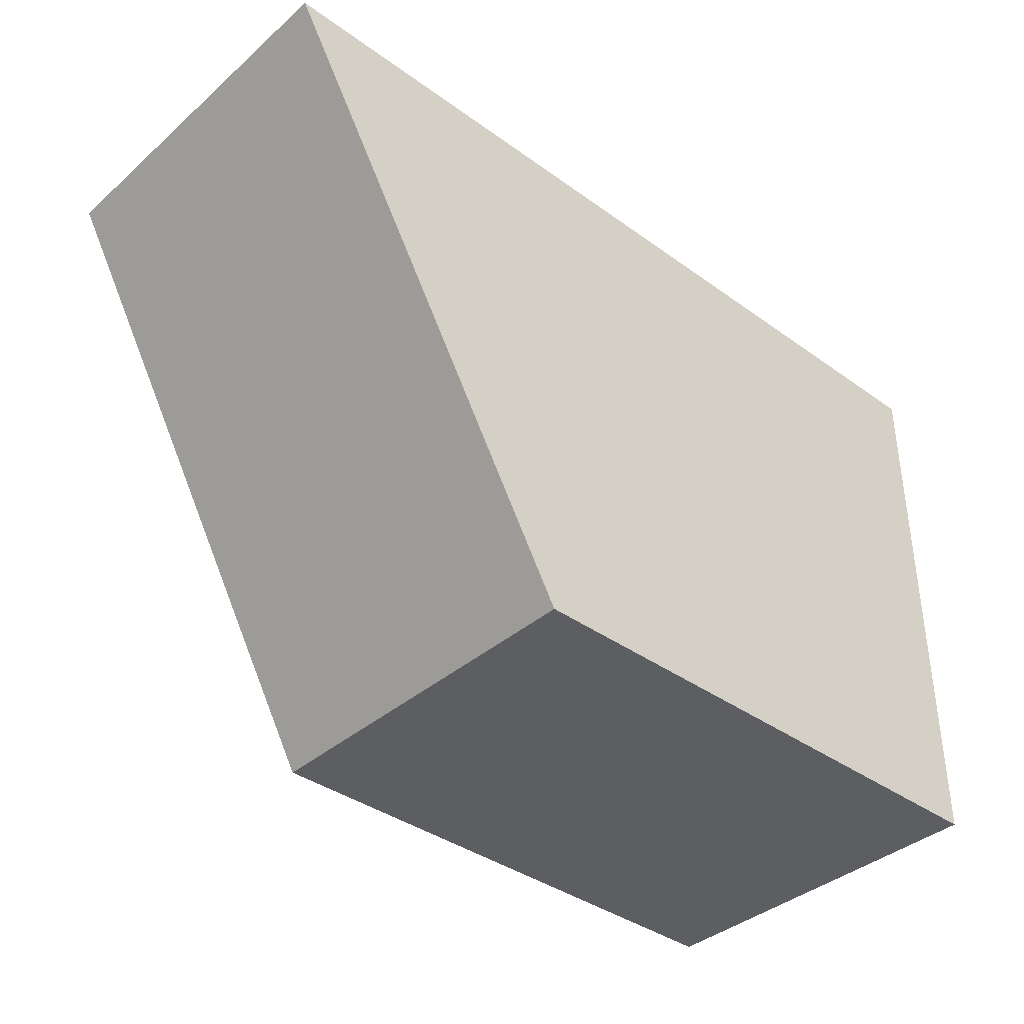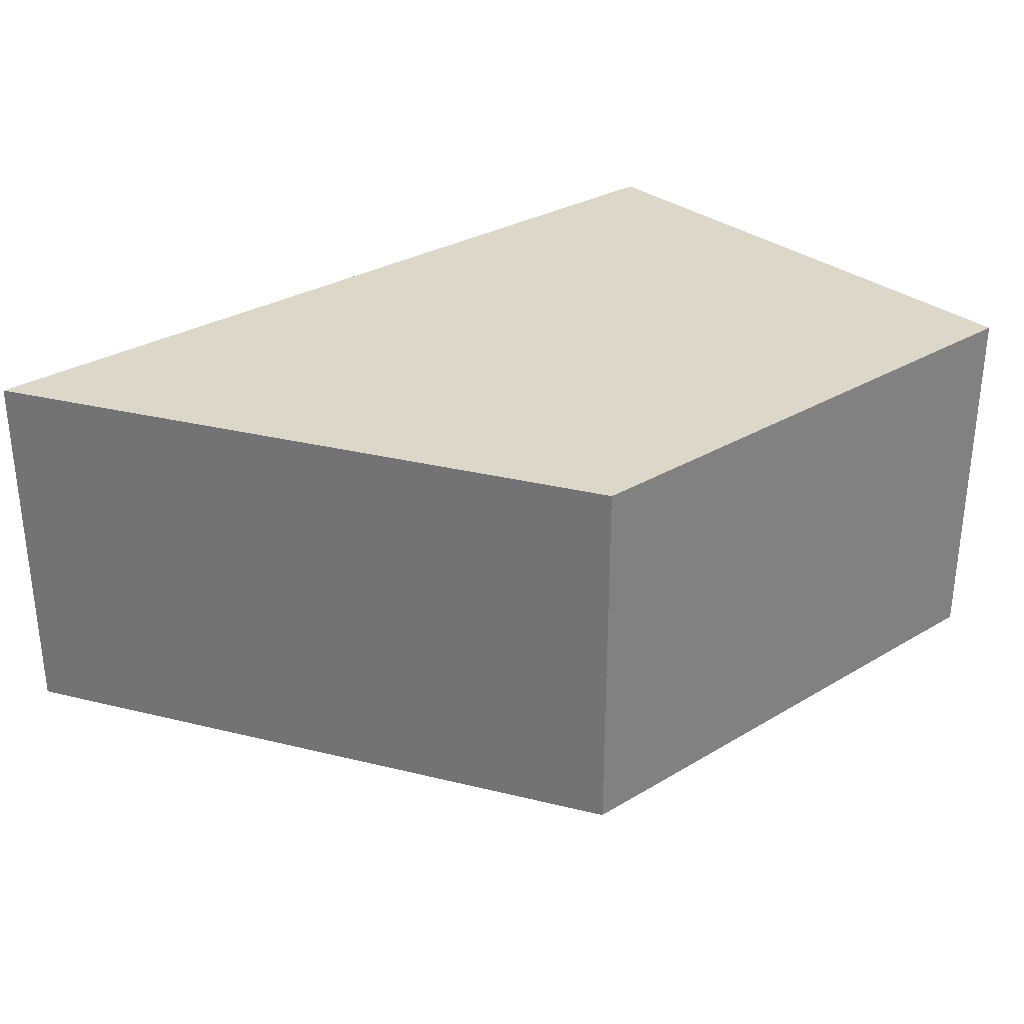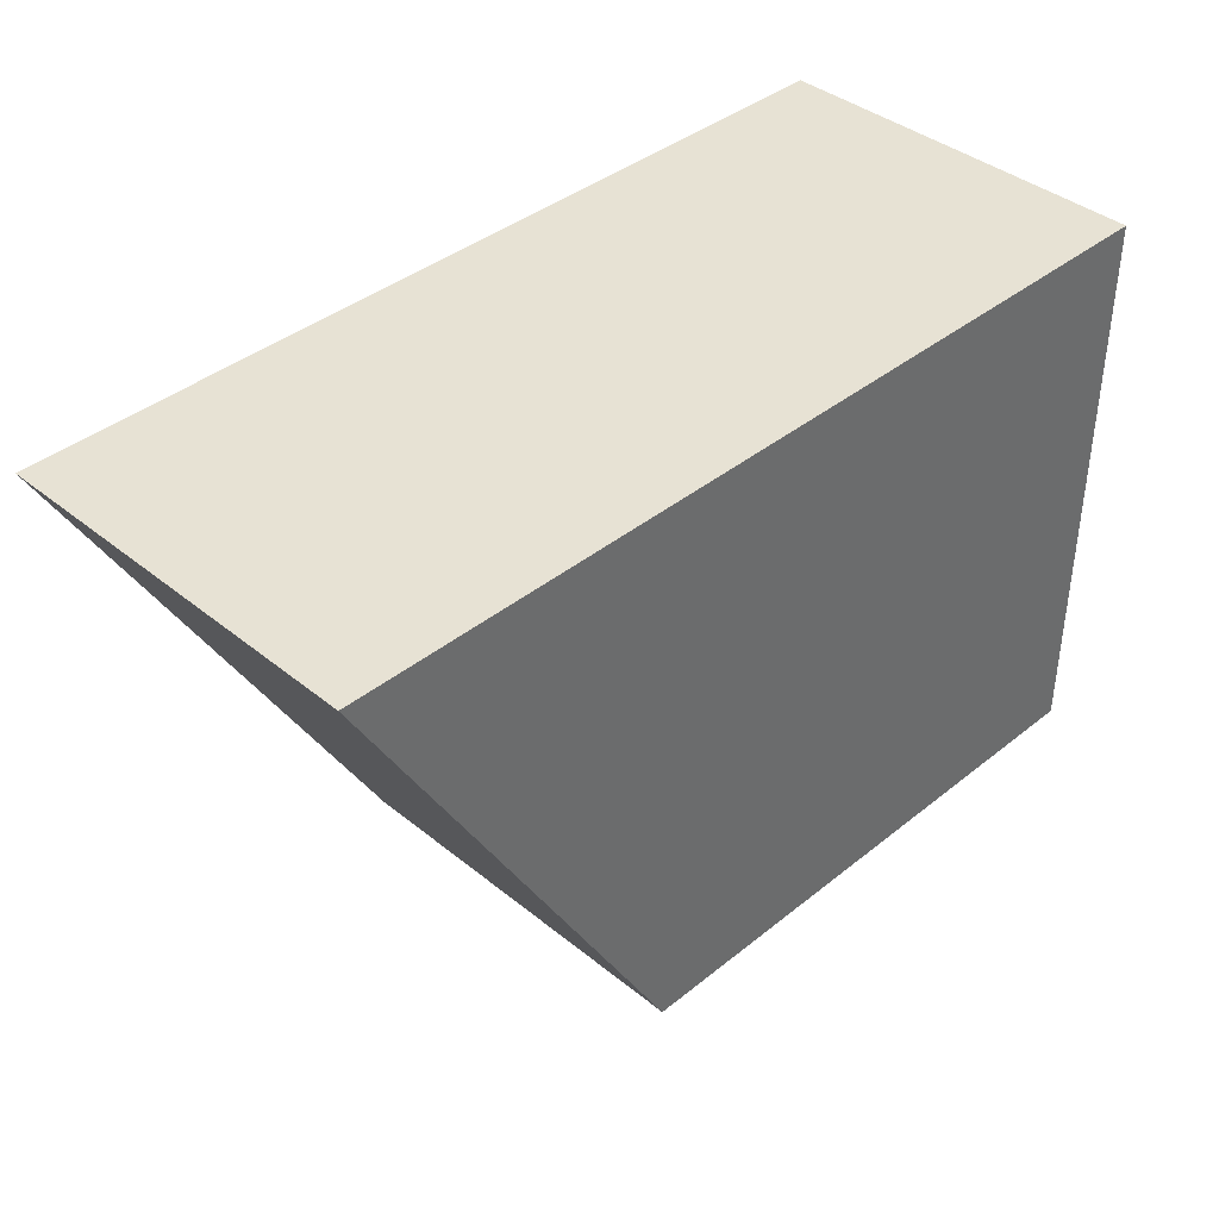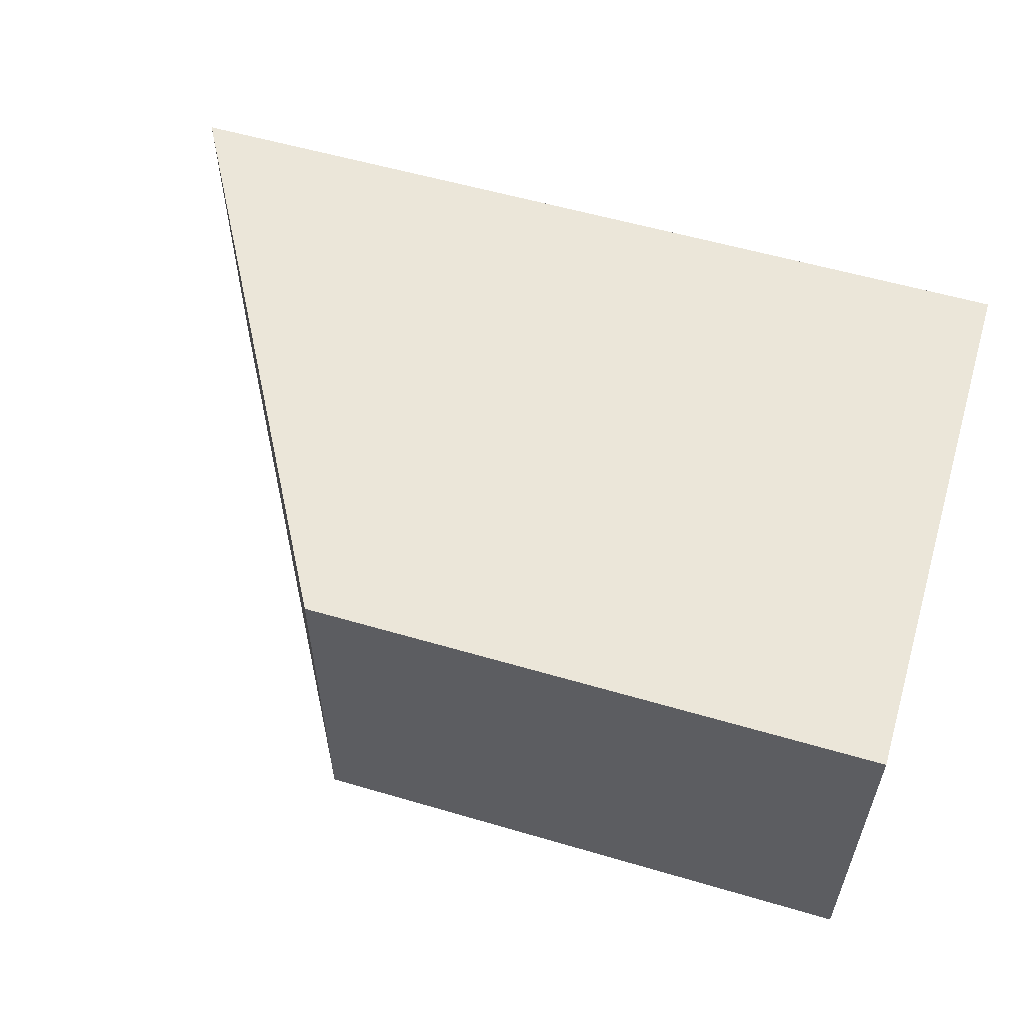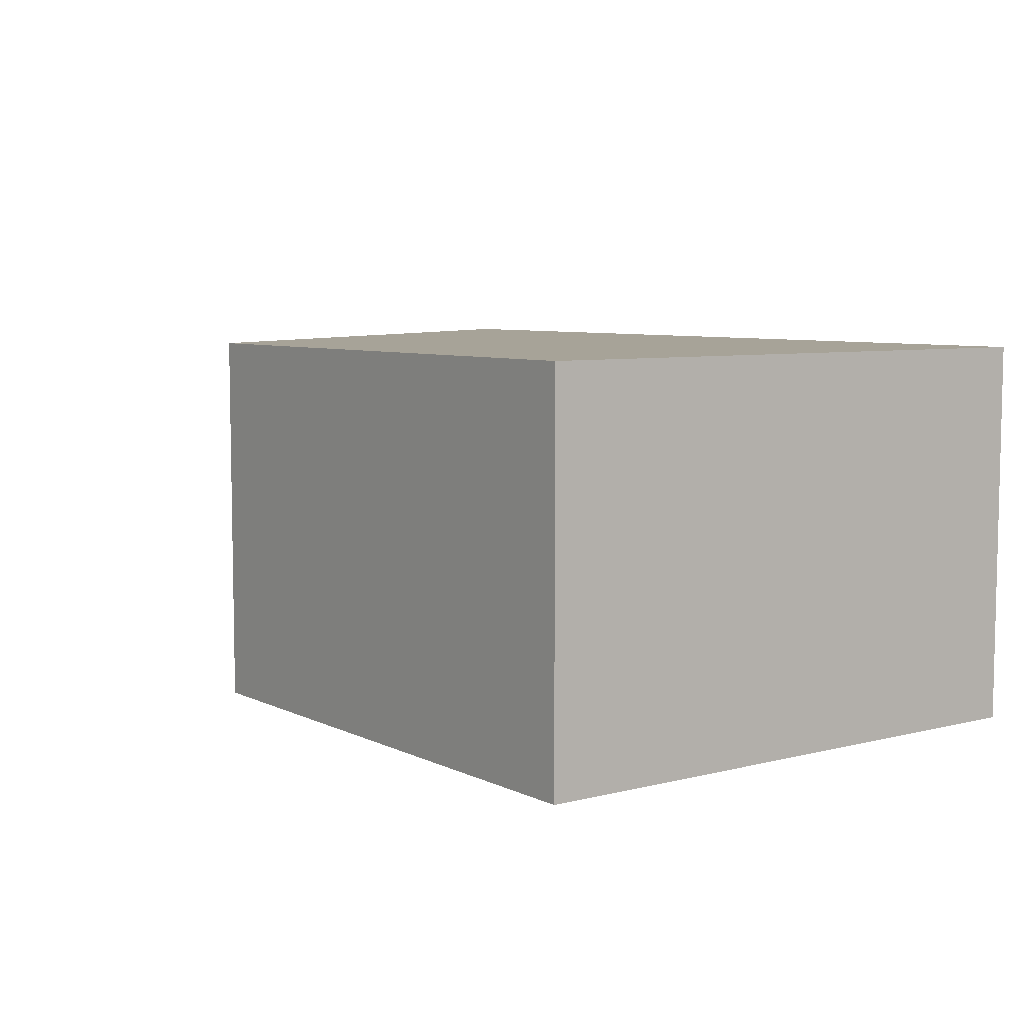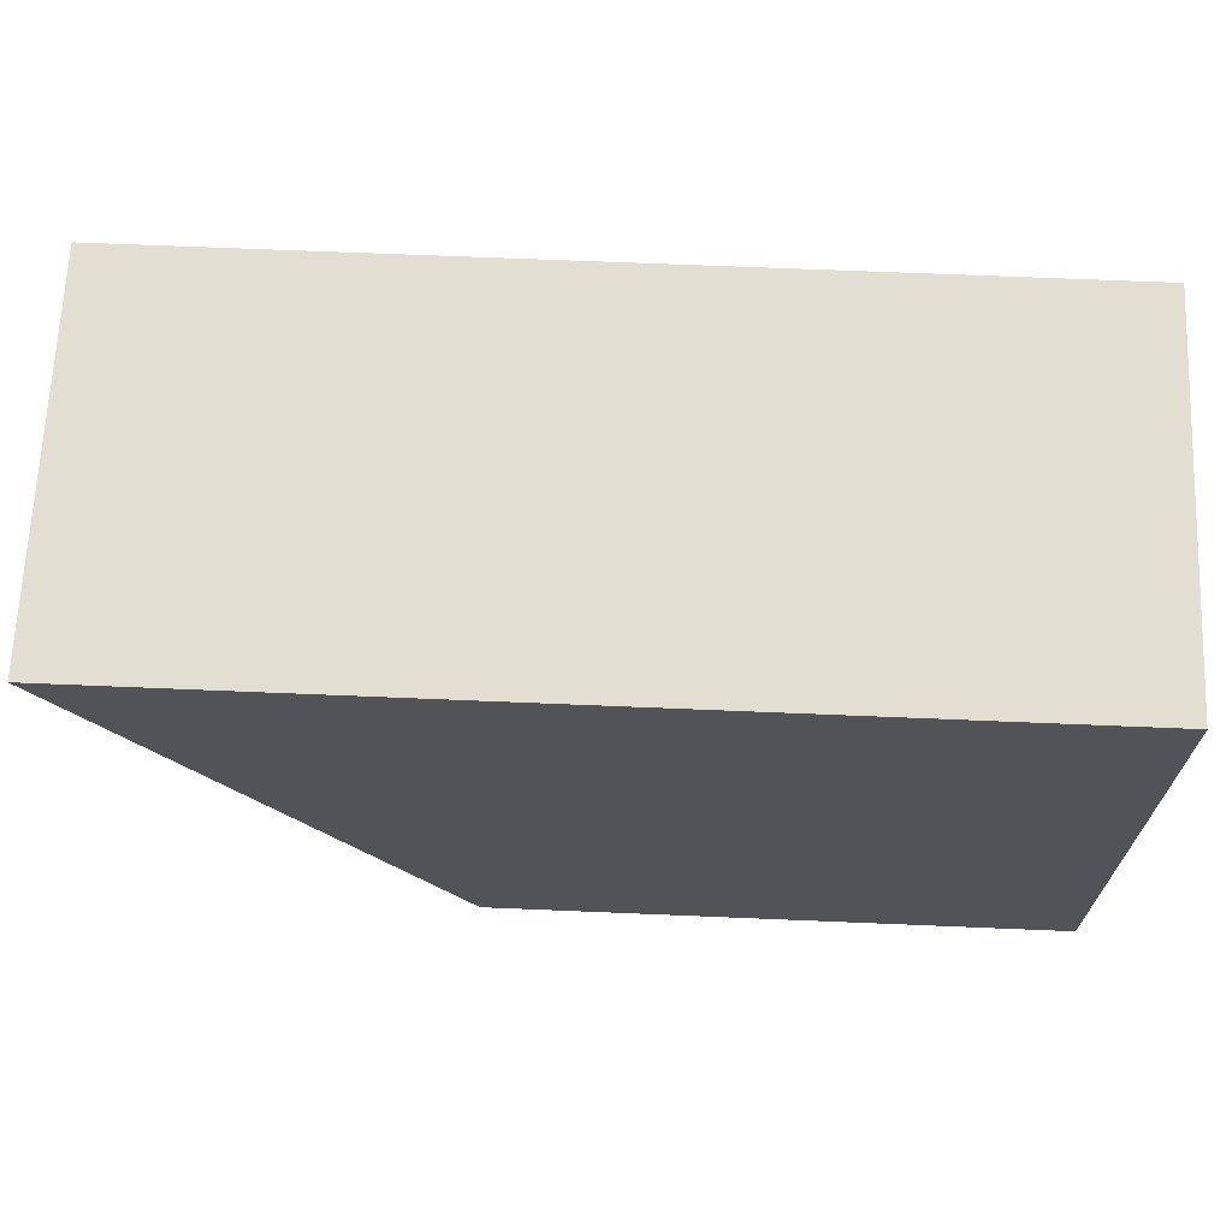
<metadata>
{"format":"obj","ext":"obj","renderer":"f3d","projection":"perspective","resolution":1024,"background":"white","views":[{"elev":-38.2,"azim":137.6,"up":"+Z"},{"elev":30.3,"azim":139.2,"up":"+Y"},{"elev":39.7,"azim":135.1,"up":"+Z"},{"elev":56.7,"azim":-163.0,"up":"+Y"},{"elev":6.8,"azim":-126.4,"up":"+Y"},{"elev":67.6,"azim":-177.6,"up":"+Z"}]}
</metadata>
<code>
o Cube.004
v -0.5 0.1667 0.5
v -0.5 0.1667 -0.5
v 0.5 0.1667 -0.5
v 1.07 0.1667 0.5
v -0.5 -0.5 0.5
v 1.07 -0.5 0.5
v 0.5 -0.5 -0.5
v -0.5 -0.5 -0.5
f 1 2 3 4
f 5 6 7 8
f 1 5 8 2
f 2 8 7 3
f 3 7 6 4
f 5 1 4 6

</code>
